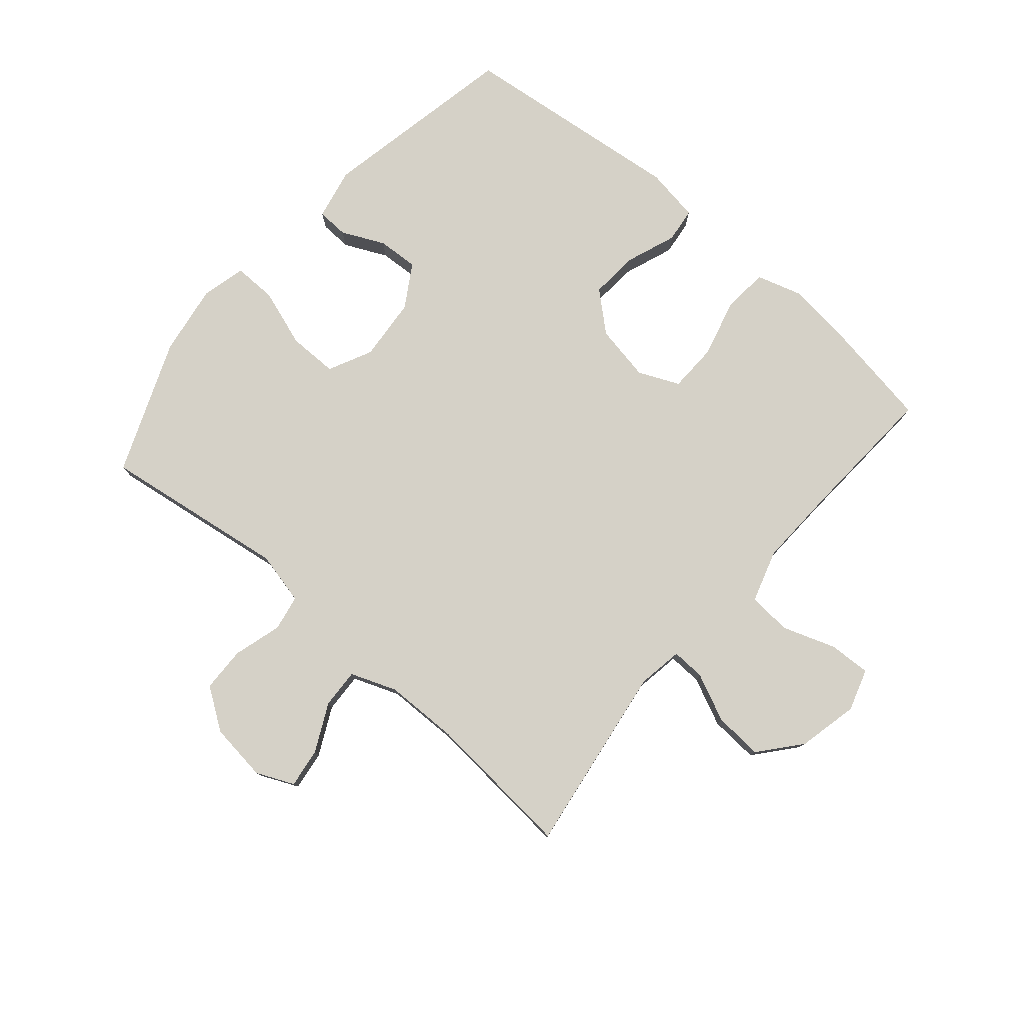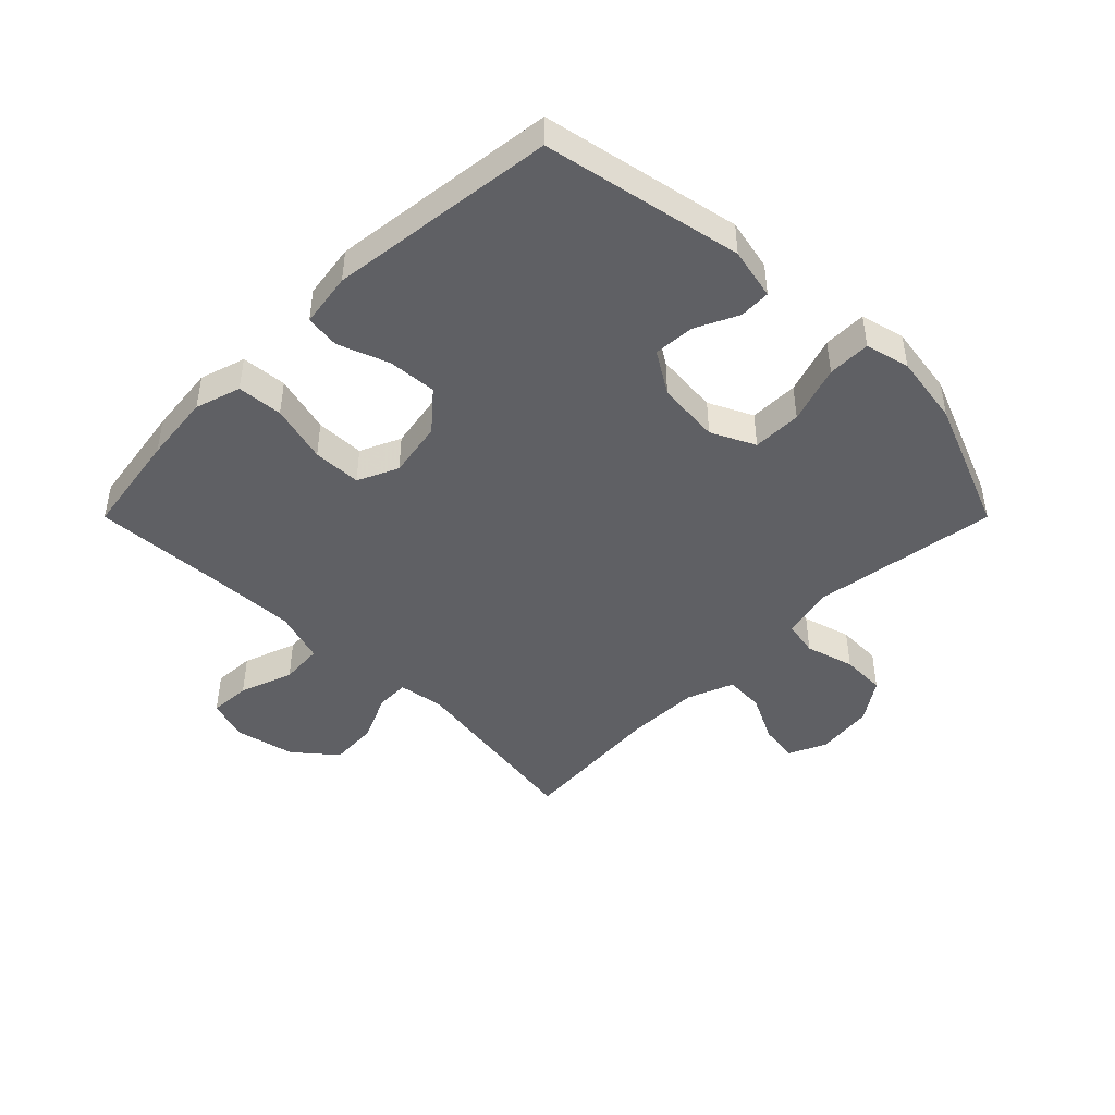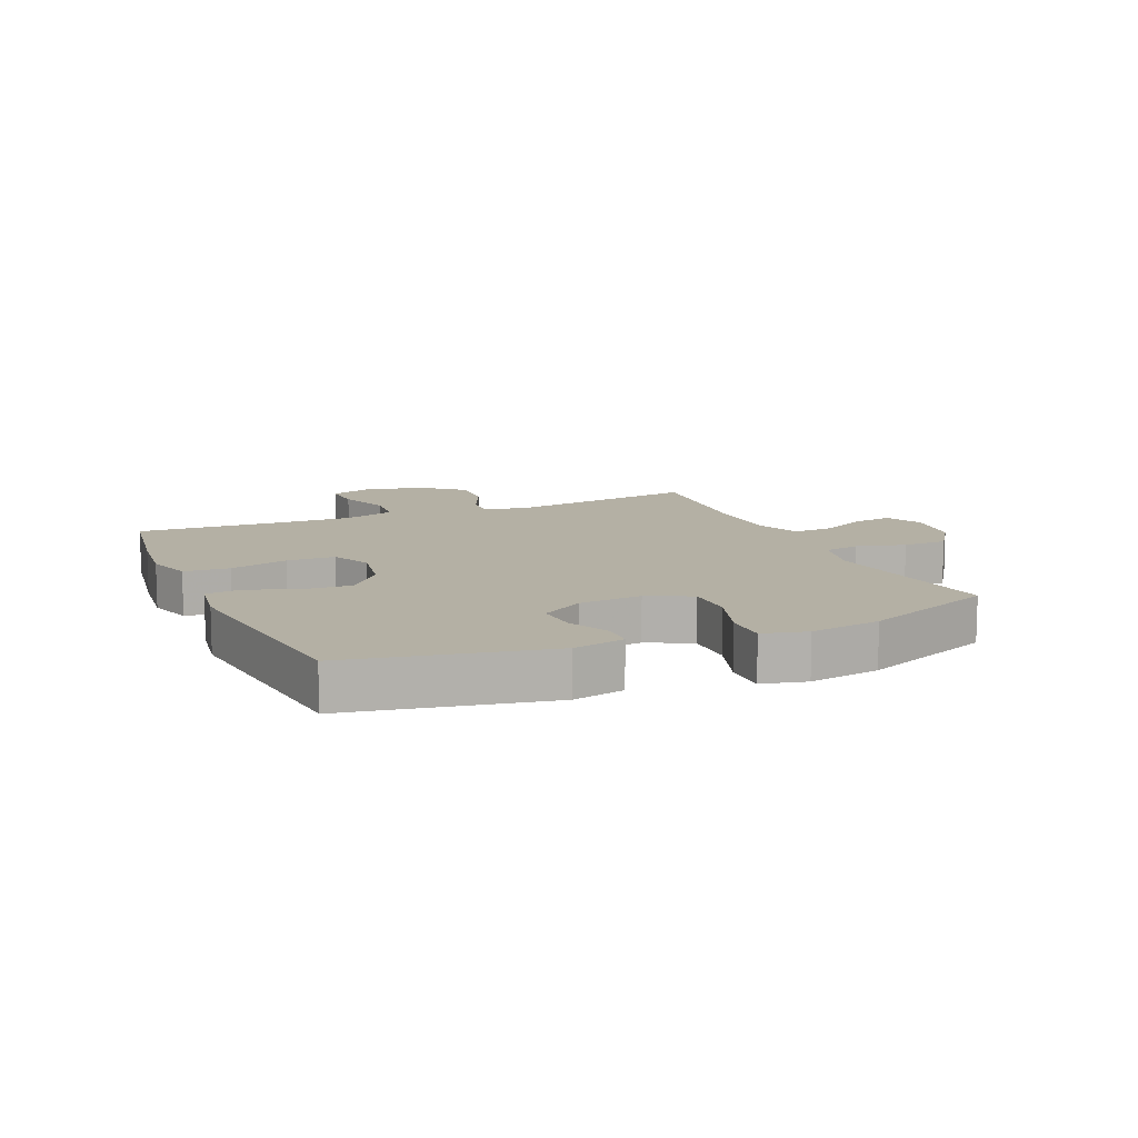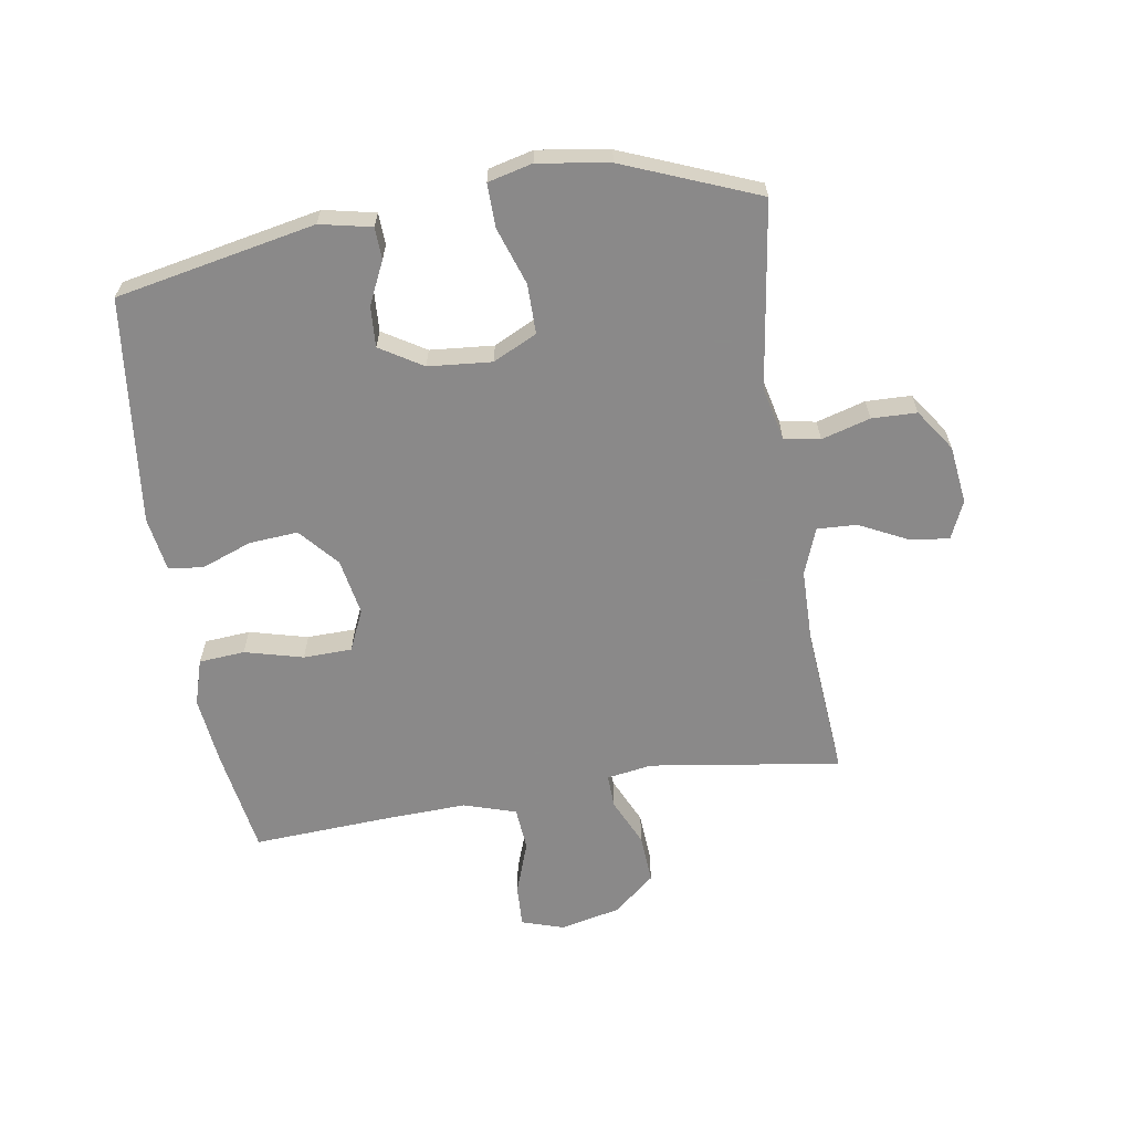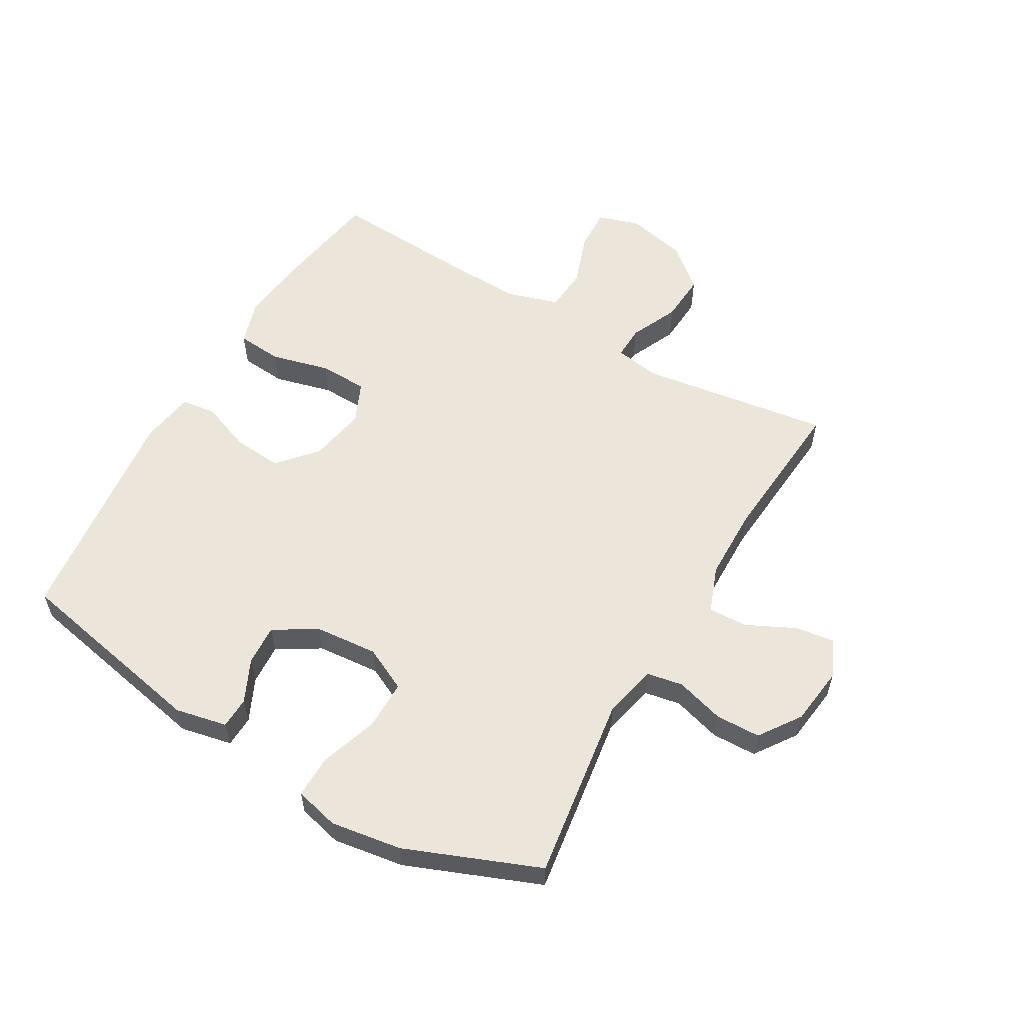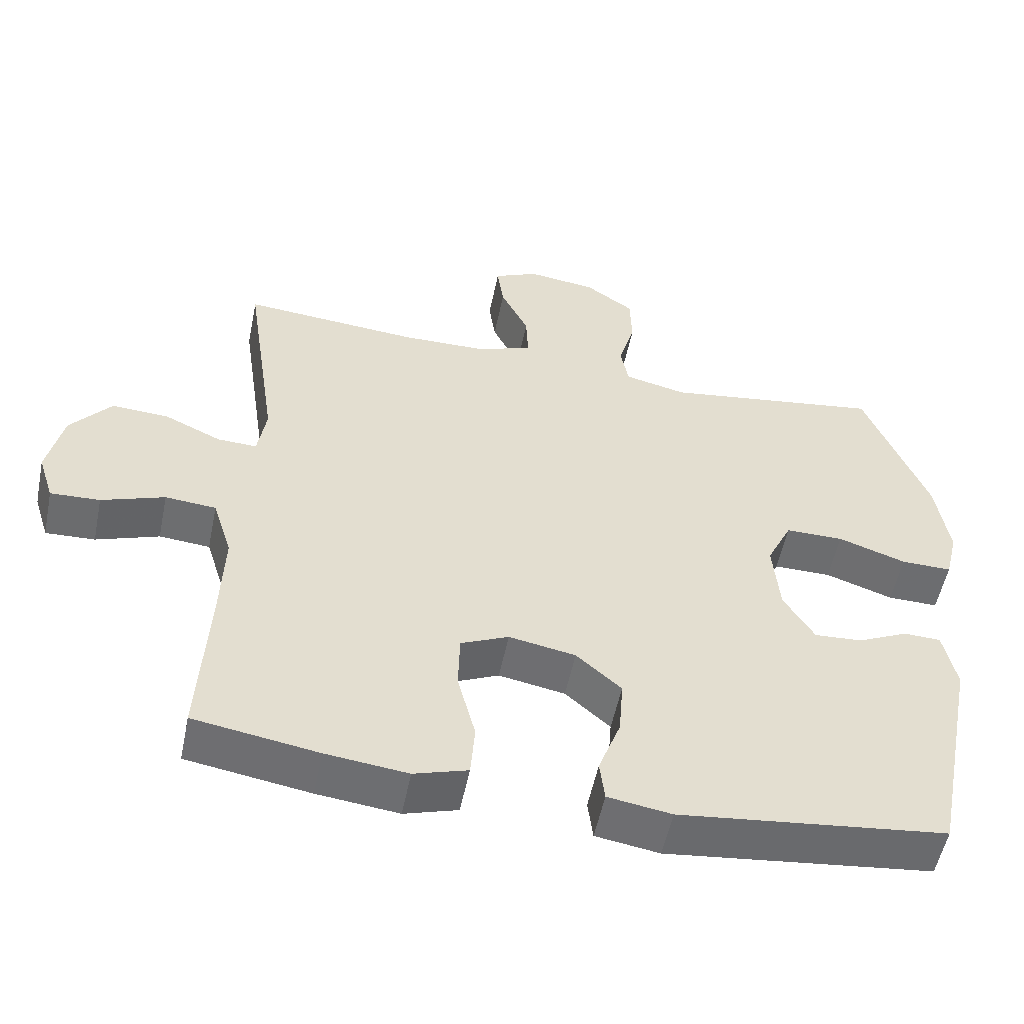
<metadata>
{"format":"obj","ext":"obj","renderer":"f3d","projection":"perspective","resolution":1024,"background":"white","views":[{"elev":78.7,"azim":40.7,"up":"+Y"},{"elev":-45.2,"azim":-135.0,"up":"+Y"},{"elev":11.4,"azim":-113.6,"up":"+Y"},{"elev":-63.3,"azim":-80.9,"up":"+Y"},{"elev":57.5,"azim":-59.8,"up":"+Y"},{"elev":-53.9,"azim":168.5,"up":"+Z"}]}
</metadata>
<code>
v 0.5 0.07 -0.5
v 0.327 0.07 -0.528
v 0.213 0.07 -0.541
v 0.138 0.07 -0.518
v 0.132 0.07 -0.443
v 0.157 0.07 -0.347
v 0.155 0.07 -0.267
v 0.088 0.07 -0.237
v -0.005 0.07 -0.254
v -0.068 0.07 -0.309
v -0.062 0.07 -0.389
v -0.031 0.07 -0.472
v -0.038 0.07 -0.529
v -0.127 0.07 -0.543
v -0.5 0.07 -0.5
v -0.565 0.07 -0.173
v -0.547 0.07 -0.088
v -0.495 0.07 -0.086
v -0.425 0.07 -0.119
v -0.358 0.07 -0.123
v -0.315 0.07 -0.053
v -0.306 0.07 0.051
v -0.341 0.07 0.123
v -0.422 0.07 0.123
v -0.517 0.07 0.091
v -0.588 0.07 0.09
v -0.606 0.07 0.163
v -0.588 0.07 0.28
v -0.5 0.07 0.5
v -0.195 0.07 0.456
v -0.108 0.07 0.476
v -0.097 0.07 0.535
v -0.12 0.07 0.615
v -0.118 0.07 0.689
v -0.05 0.07 0.736
v 0.046 0.07 0.748
v 0.108 0.07 0.72
v 0.099 0.07 0.655
v 0.06 0.07 0.576
v 0.057 0.07 0.511
v 0.133 0.07 0.482
v 0.254 0.07 0.48
v 0.5 0.07 0.5
v 0.454 0.07 0.187
v 0.466 0.07 0.112
v 0.521 0.07 0.114
v 0.6 0.07 0.15
v 0.68 0.07 0.155
v 0.737 0.07 0.087
v 0.759 0.07 -0.012
v 0.737 0.07 -0.081
v 0.668 0.07 -0.078
v 0.58 0.07 -0.047
v 0.509 0.07 -0.053
v 0.482 0.07 -0.139
v 0.487 0.07 -0.271
v 0.5 0 -0.5
v 0.327 0 -0.528
v 0.213 0 -0.541
v 0.138 0 -0.518
v 0.132 0 -0.443
v 0.157 0 -0.347
v 0.155 0 -0.267
v 0.088 0 -0.237
v -0.005 0 -0.254
v -0.068 0 -0.309
v -0.062 0 -0.389
v -0.031 0 -0.472
v -0.038 0 -0.529
v -0.127 0 -0.543
v -0.5 0 -0.5
v -0.565 0 -0.173
v -0.547 0 -0.088
v -0.495 0 -0.086
v -0.425 0 -0.119
v -0.358 0 -0.123
v -0.315 0 -0.053
v -0.306 0 0.051
v -0.341 0 0.123
v -0.422 0 0.123
v -0.517 0 0.091
v -0.588 0 0.09
v -0.606 0 0.163
v -0.588 0 0.28
v -0.5 0 0.5
v -0.195 0 0.456
v -0.108 0 0.476
v -0.097 0 0.535
v -0.12 0 0.615
v -0.118 0 0.689
v -0.05 0 0.736
v 0.046 0 0.748
v 0.108 0 0.72
v 0.099 0 0.655
v 0.06 0 0.576
v 0.057 0 0.511
v 0.133 0 0.482
v 0.254 0 0.48
v 0.5 0 0.5
v 0.454 0 0.187
v 0.466 0 0.112
v 0.521 0 0.114
v 0.6 0 0.15
v 0.68 0 0.155
v 0.737 0 0.087
v 0.759 0 -0.012
v 0.737 0 -0.081
v 0.668 0 -0.078
v 0.58 0 -0.047
v 0.509 0 -0.053
v 0.482 0 -0.139
v 0.487 0 -0.271
f 51 52 53
f 50 51 53
f 49 50 53
f 48 49 53
f 47 48 53
f 46 47 53
f 45 46 53 54
f 42 43 44
f 41 42 44 45
f 45 54 55
f 41 45 55
f 40 41 55
f 37 38 39
f 36 37 39
f 35 36 39
f 34 35 39
f 33 34 39
f 32 33 39
f 31 32 39 40
f 28 29 30
f 27 28 30
f 26 27 30
f 25 26 30
f 24 25 30
f 30 31 40
f 24 30 40
f 23 24 40
f 17 18 19
f 16 17 19
f 15 16 19
f 14 15 19
f 13 14 19
f 12 13 19
f 11 12 19
f 10 11 19 20
f 9 10 20 21
f 4 5 6
f 3 4 6
f 2 3 6
f 1 2 6
f 56 1 6
f 56 6 7
f 56 7 8
f 55 56 8
f 40 55 8
f 23 40 8
f 22 23 8
f 8 9 21 22
f 109 108 107
f 109 107 106
f 109 106 105
f 109 105 104
f 109 104 103
f 109 103 102
f 110 109 102 101
f 100 99 98
f 101 100 98 97
f 111 110 101
f 111 101 97
f 111 97 96
f 95 94 93
f 95 93 92
f 95 92 91
f 95 91 90
f 95 90 89
f 95 89 88
f 96 95 88 87
f 86 85 84
f 86 84 83
f 86 83 82
f 86 82 81
f 86 81 80
f 96 87 86
f 96 86 80
f 96 80 79
f 75 74 73
f 75 73 72
f 75 72 71
f 75 71 70
f 75 70 69
f 75 69 68
f 75 68 67
f 76 75 67 66
f 77 76 66 65
f 62 61 60
f 62 60 59
f 62 59 58
f 62 58 57
f 62 57 112
f 63 62 112
f 64 63 112
f 64 112 111
f 64 111 96
f 64 96 79
f 64 79 78
f 78 77 65 64
f 1 57 58 2
f 2 58 59 3
f 3 59 60 4
f 4 60 61 5
f 5 61 62 6
f 6 62 63 7
f 7 63 64 8
f 8 64 65 9
f 9 65 66 10
f 10 66 67 11
f 11 67 68 12
f 12 68 69 13
f 13 69 70 14
f 14 70 71 15
f 15 71 72 16
f 16 72 73 17
f 17 73 74 18
f 18 74 75 19
f 19 75 76 20
f 20 76 77 21
f 21 77 78 22
f 22 78 79 23
f 23 79 80 24
f 24 80 81 25
f 25 81 82 26
f 26 82 83 27
f 27 83 84 28
f 28 84 85 29
f 29 85 86 30
f 30 86 87 31
f 31 87 88 32
f 32 88 89 33
f 33 89 90 34
f 34 90 91 35
f 35 91 92 36
f 36 92 93 37
f 37 93 94 38
f 38 94 95 39
f 39 95 96 40
f 40 96 97 41
f 41 97 98 42
f 42 98 99 43
f 43 99 100 44
f 44 100 101 45
f 45 101 102 46
f 46 102 103 47
f 47 103 104 48
f 48 104 105 49
f 49 105 106 50
f 50 106 107 51
f 51 107 108 52
f 52 108 109 53
f 53 109 110 54
f 54 110 111 55
f 55 111 112 56
f 56 112 57 1

</code>
